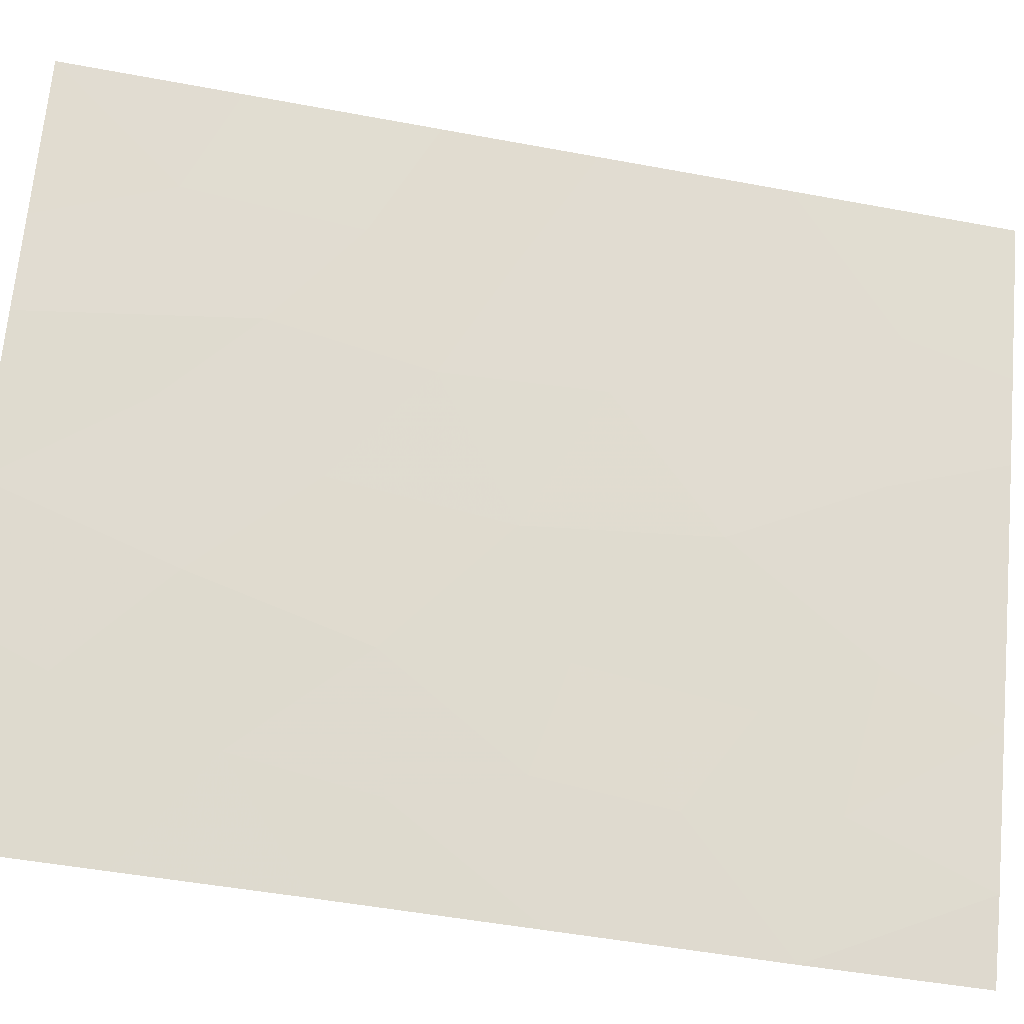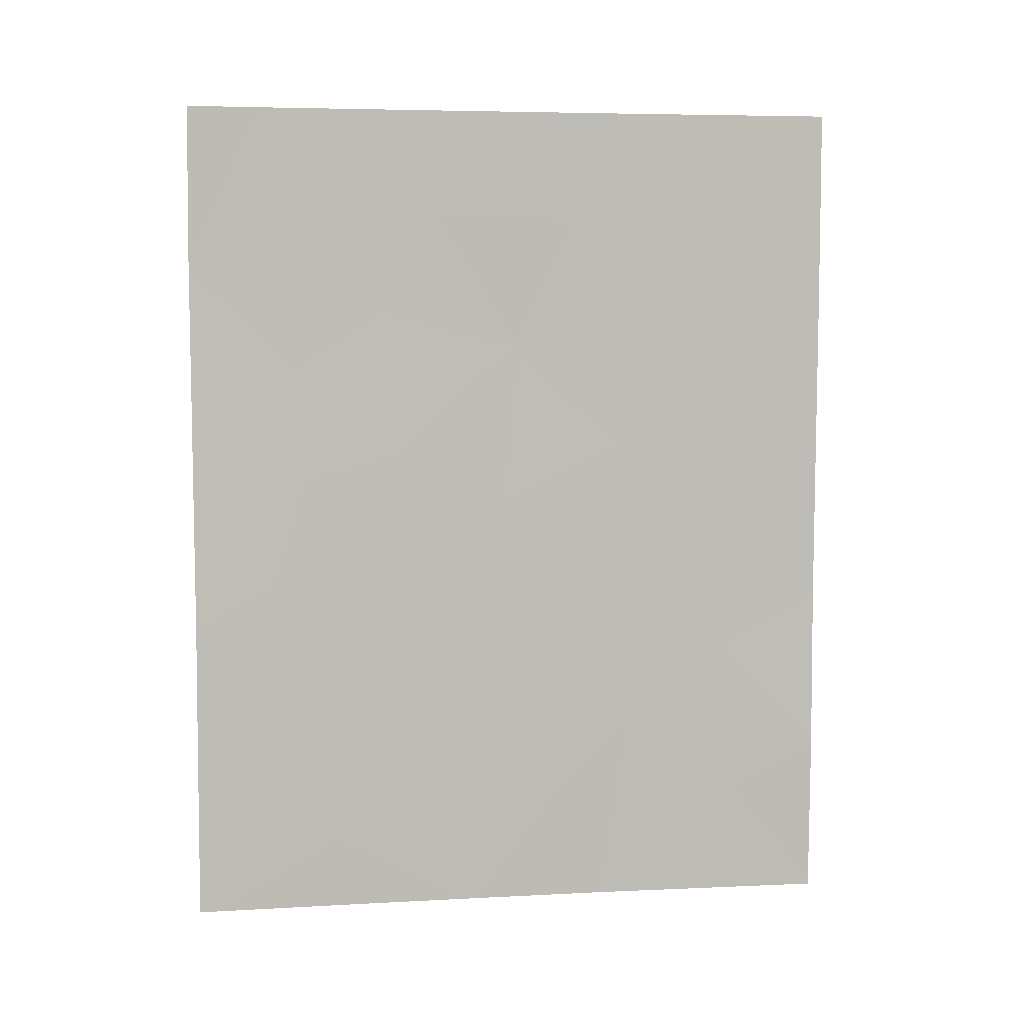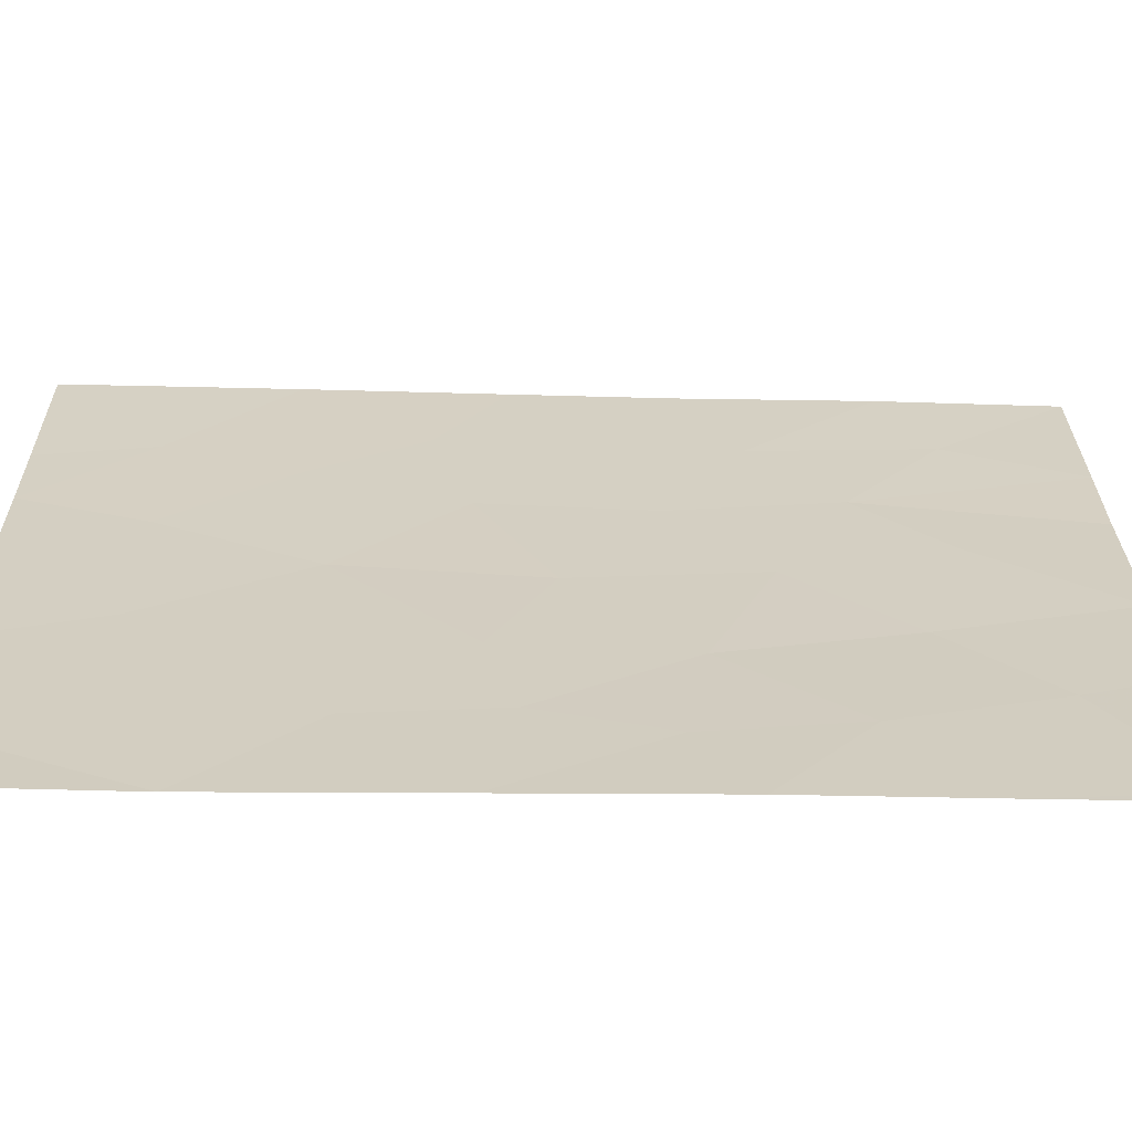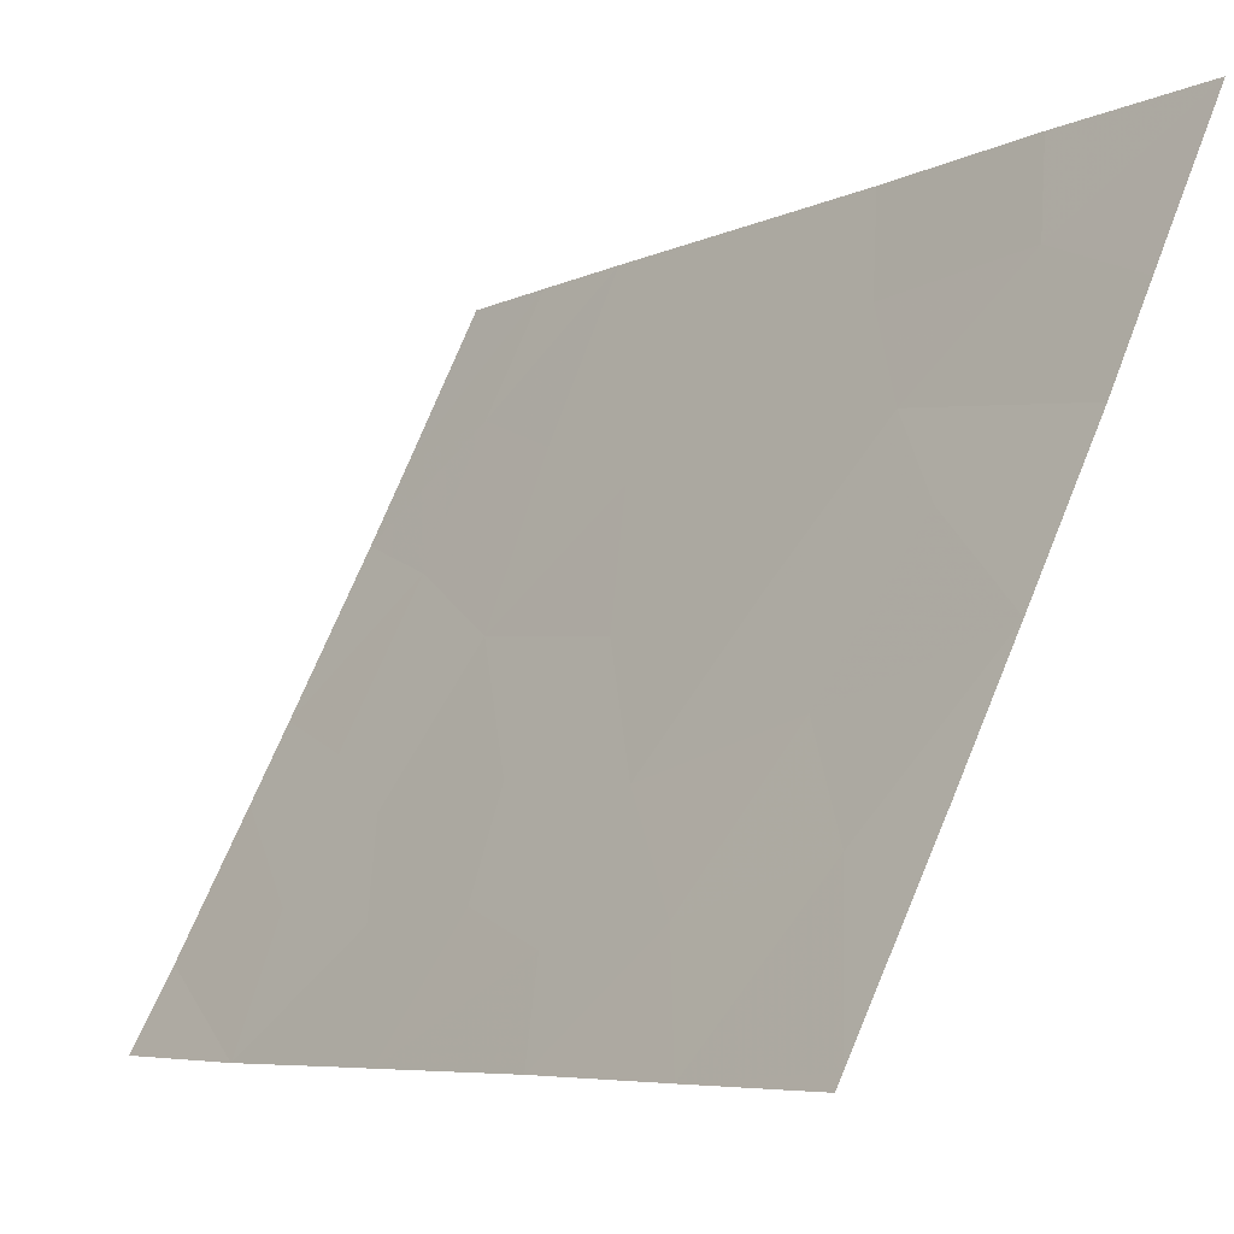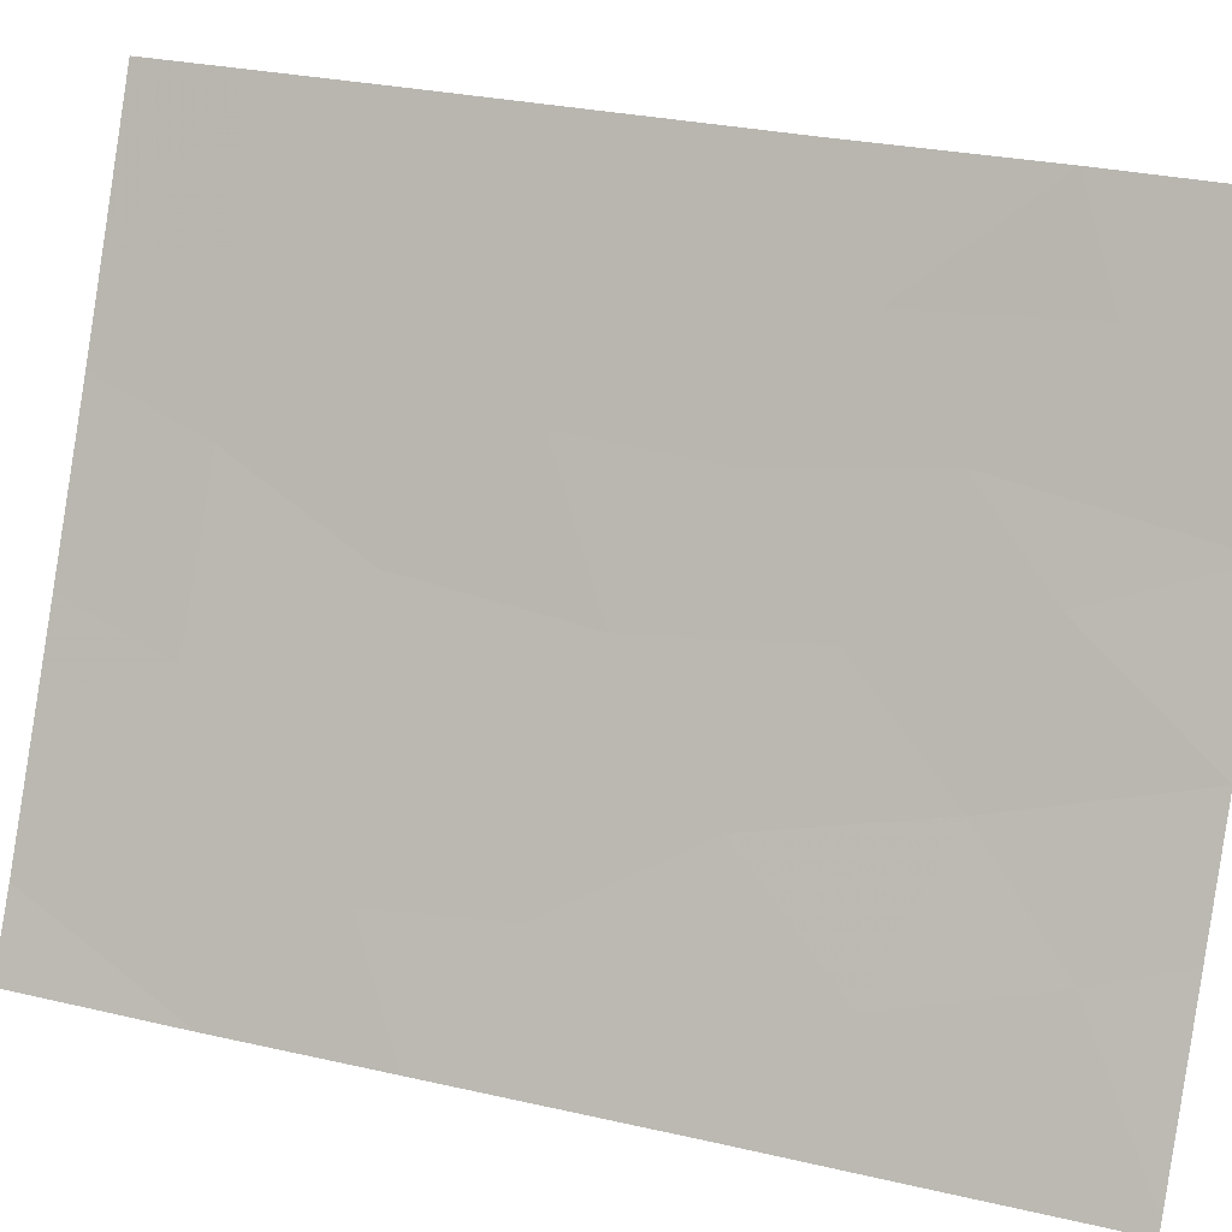
<metadata>
{"format":"obj","ext":"obj","renderer":"f3d","projection":"perspective","resolution":1024,"background":"white","views":[{"elev":-47.4,"azim":-102.0,"up":"+Y"},{"elev":5.4,"azim":107.8,"up":"+Z"},{"elev":-37.9,"azim":88.5,"up":"+Y"},{"elev":-6.3,"azim":145.4,"up":"+Y"},{"elev":27.3,"azim":109.8,"up":"+Y"}]}
</metadata>
<code>
v 95.56 60.16 -46.93
v 94.89 61.42 -45.38
v 91.93 67.39 -40.93
v 96.22 58.82 -40.31
v 91.92 67.36 -45.33
v 92.58 65.99 -46.08
v 94.58 62.01 -39.52
v 96.17 59.01 -50
v 91.92 67.36 -47.75
v 96.25 58.87 -45.75
v 93.99 63.15 -41.48
v 92.97 65.25 -41.1
v 95.52 60.18 -41.77
v 92.81 65.49 -50
v 94.01 63.13 -46.21
v 96.24 58.84 -42.53
v 94.3 62.54 -50
v 93.71 63.71 -48.23
v 94.83 61.53 -38
v 91.94 67.39 -39.44
v 96.25 58.86 -47.96
v 96.25 58.86 -49.99
v 96.25 58.86 -50
v 91.92 67.37 -43.37
v 91.91 67.34 -50
v 96.25 58.86 -50
v 91.94 67.39 -38
v 92.83 65.54 -38
v 93.33 64.5 -38
v 95.72 59.79 -38
v 96.23 58.83 -38
v 94.35 62.47 -38
v 93.18 64.76 -47.13
v 93.35 64.37 -50
v 96.24 58.84 -43.15
v 95.68 59.93 -45.09
v 94.93 61.33 -40.94
v 95.42 60.37 -39.87
v 95.07 61.07 -50
v 94.82 61.56 -43.16
v 93.33 64.48 -45.06
v 93.57 64.02 -39.55
v 94.62 61.92 -47.65
v 92.54 66.11 -42.51
v 92.61 65.96 -44.22
v 92.7 65.81 -39.43
v 93.28 64.58 -43
v 95.27 60.7 -48.91
v 94.11 62.93 -43.92
v 95.45 60.34 -43.53
v 92.52 66.12 -48.33
f 9 6 5
f 8 48 39
f 3 12 46
f 11 40 37
f 4 13 16
f 17 48 43
f 20 3 46
f 21 1 48
f 21 8 22
f 9 25 51
f 26 22 23
f 28 20 46
f 8 23 22
f 4 30 38
f 30 4 31
f 30 19 38
f 19 32 7
f 15 43 2
f 35 16 50
f 32 29 42
f 32 42 7
f 34 17 18
f 48 1 43
f 2 36 50
f 50 16 13
f 5 6 45
f 11 47 49
f 3 24 44
f 33 51 14
f 29 46 42
f 11 12 47
f 36 1 10
f 19 7 38
f 37 7 11
f 40 13 37
f 4 38 13
f 15 49 41
f 45 24 5
f 21 48 8
f 20 28 27
f 15 41 33
f 15 2 49
f 42 11 7
f 41 6 33
f 45 6 41
f 36 2 1
f 15 18 43
f 18 15 33
f 3 44 12
f 12 44 47
f 45 44 24
f 12 11 42
f 12 42 46
f 36 10 35
f 41 47 45
f 36 35 50
f 28 46 29
f 47 44 45
f 17 39 48
f 2 43 1
f 17 43 18
f 1 21 10
f 18 33 34
f 11 49 40
f 49 47 41
f 50 13 40
f 9 51 6
f 33 14 34
f 7 37 38
f 38 37 13
f 40 49 2
f 50 40 2
f 51 25 14
f 51 33 6

</code>
